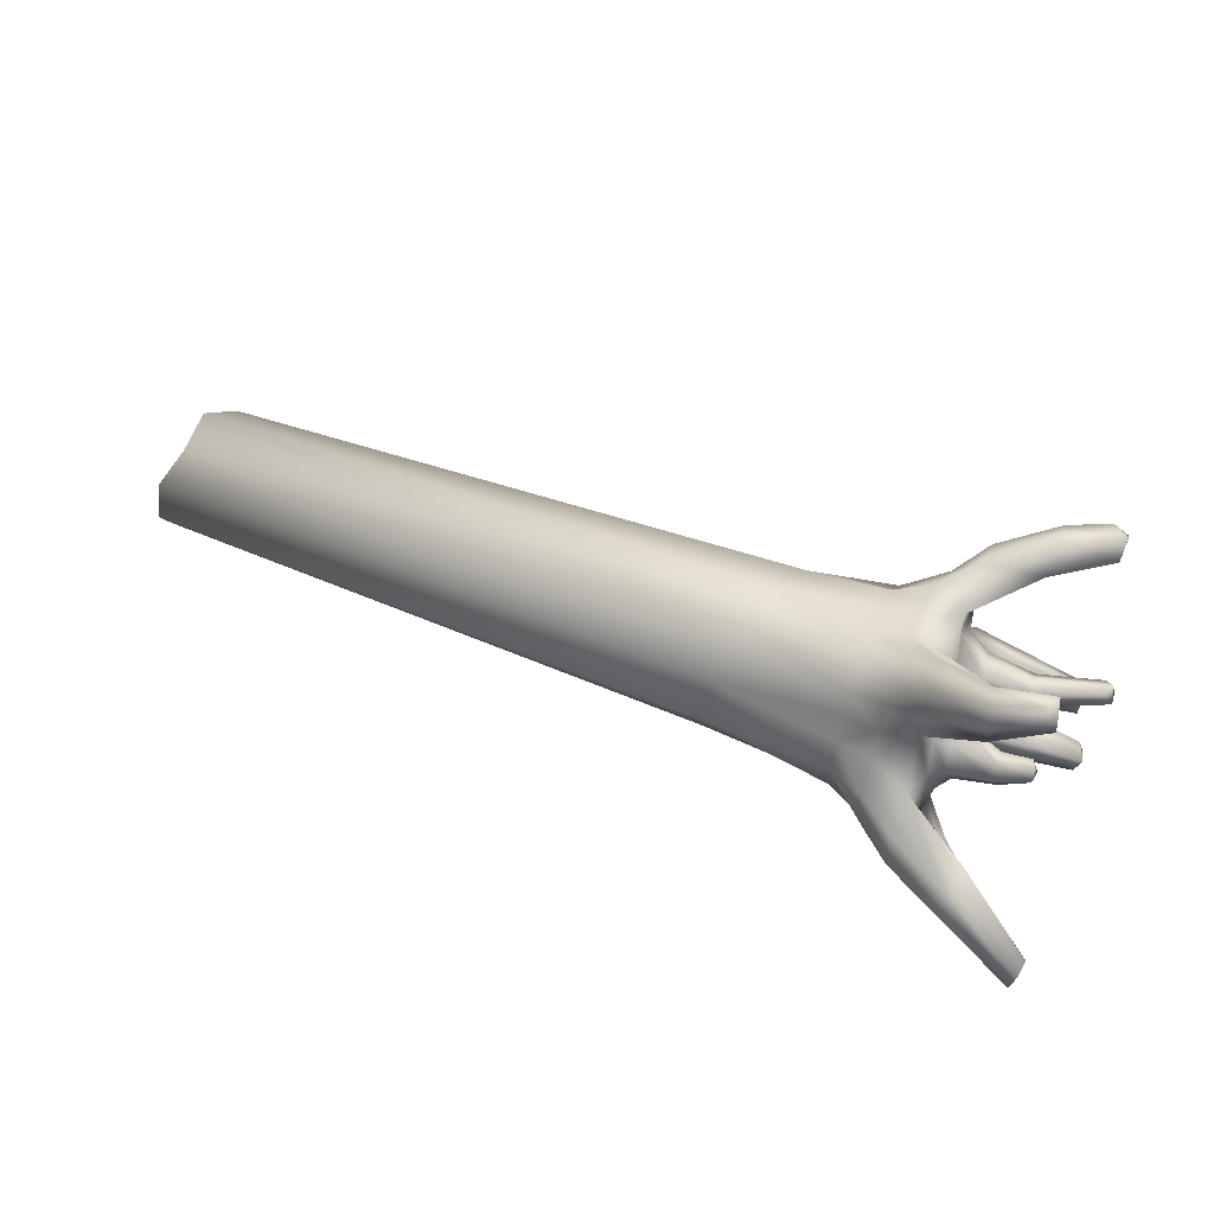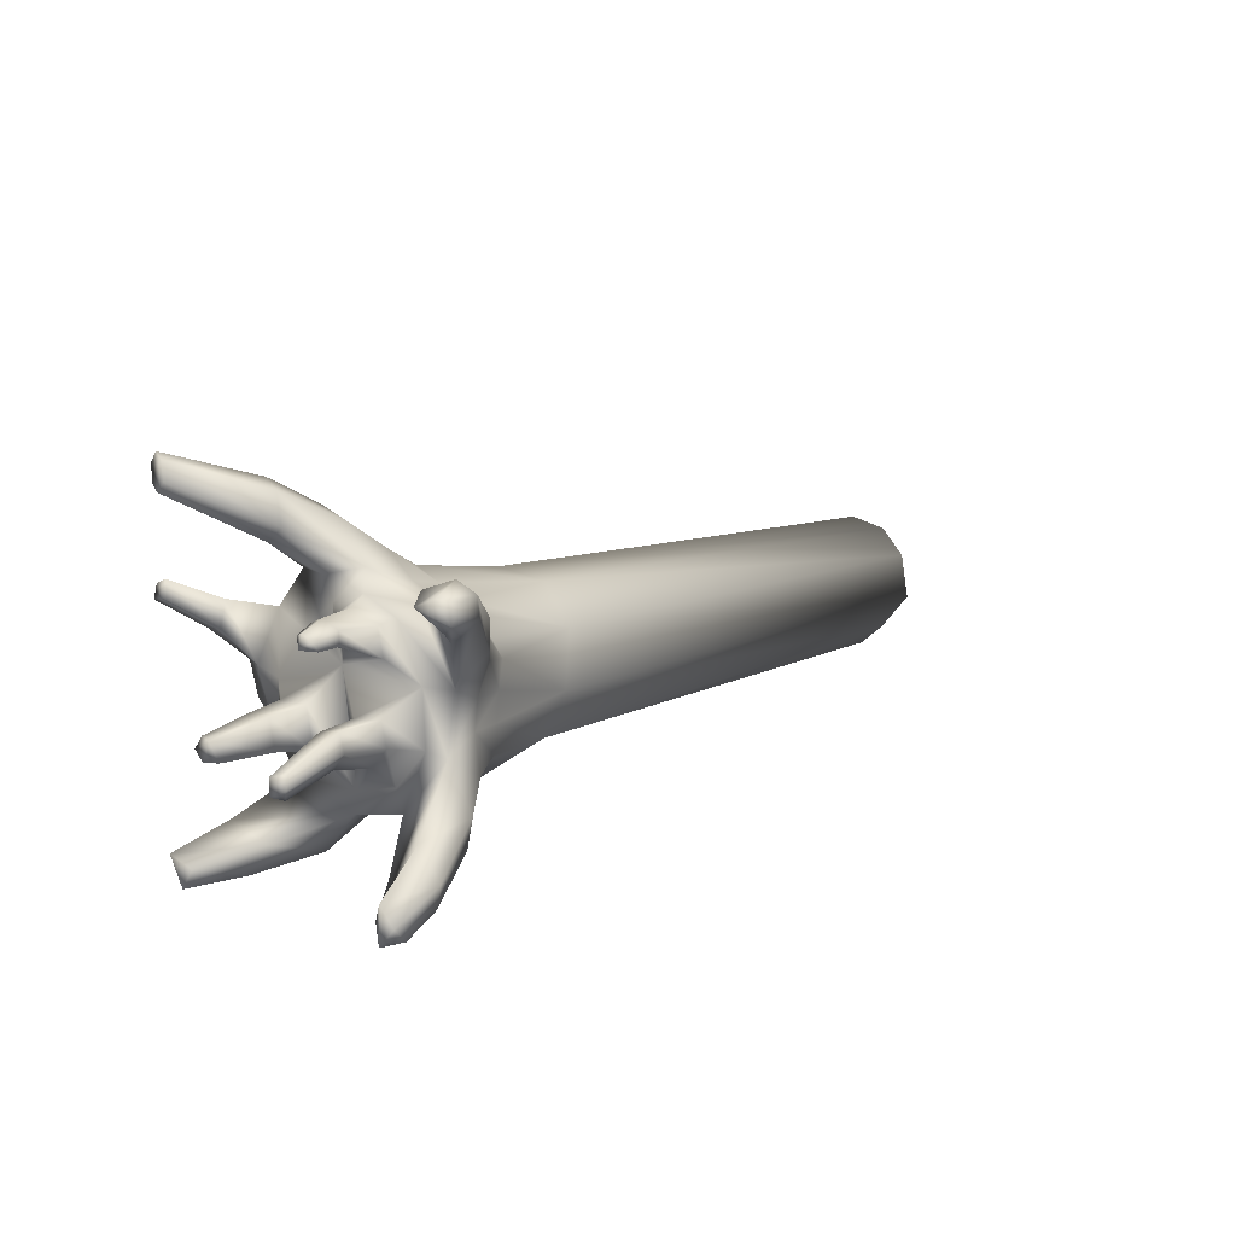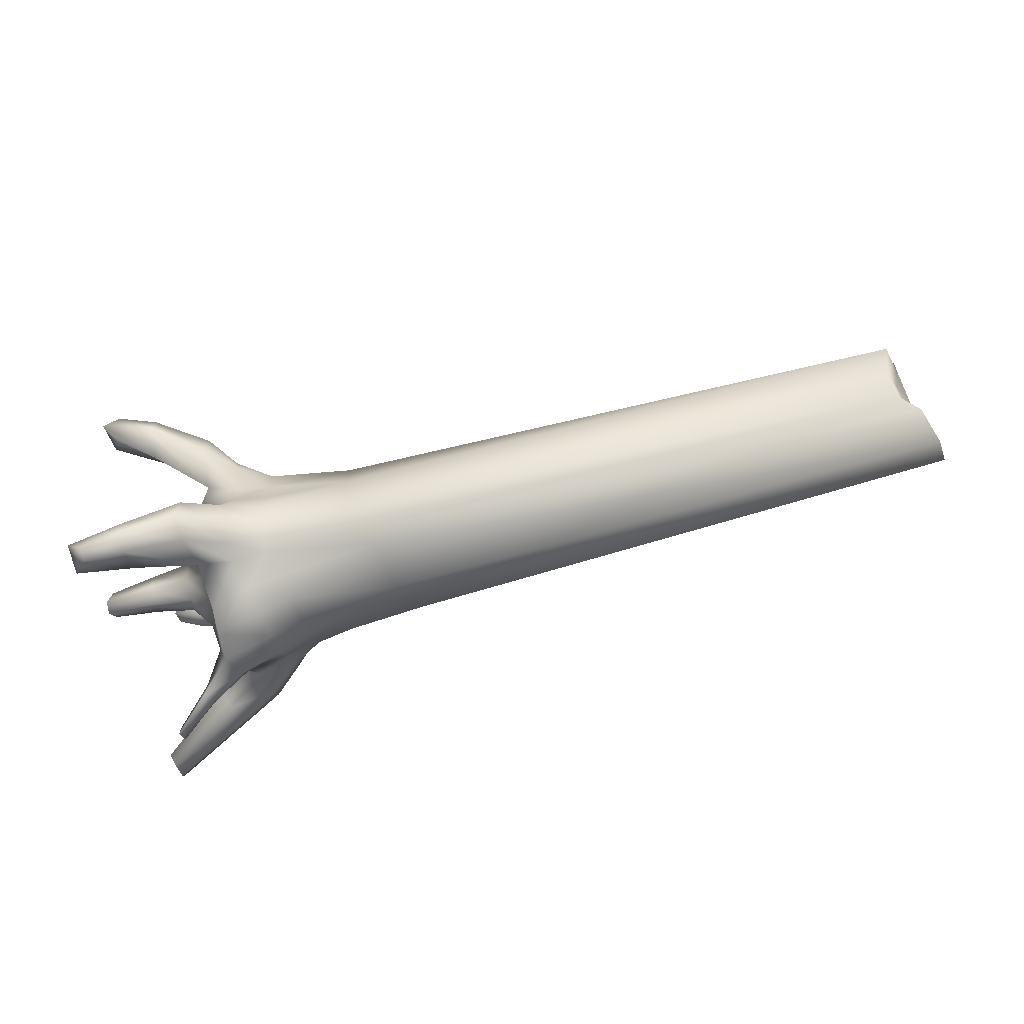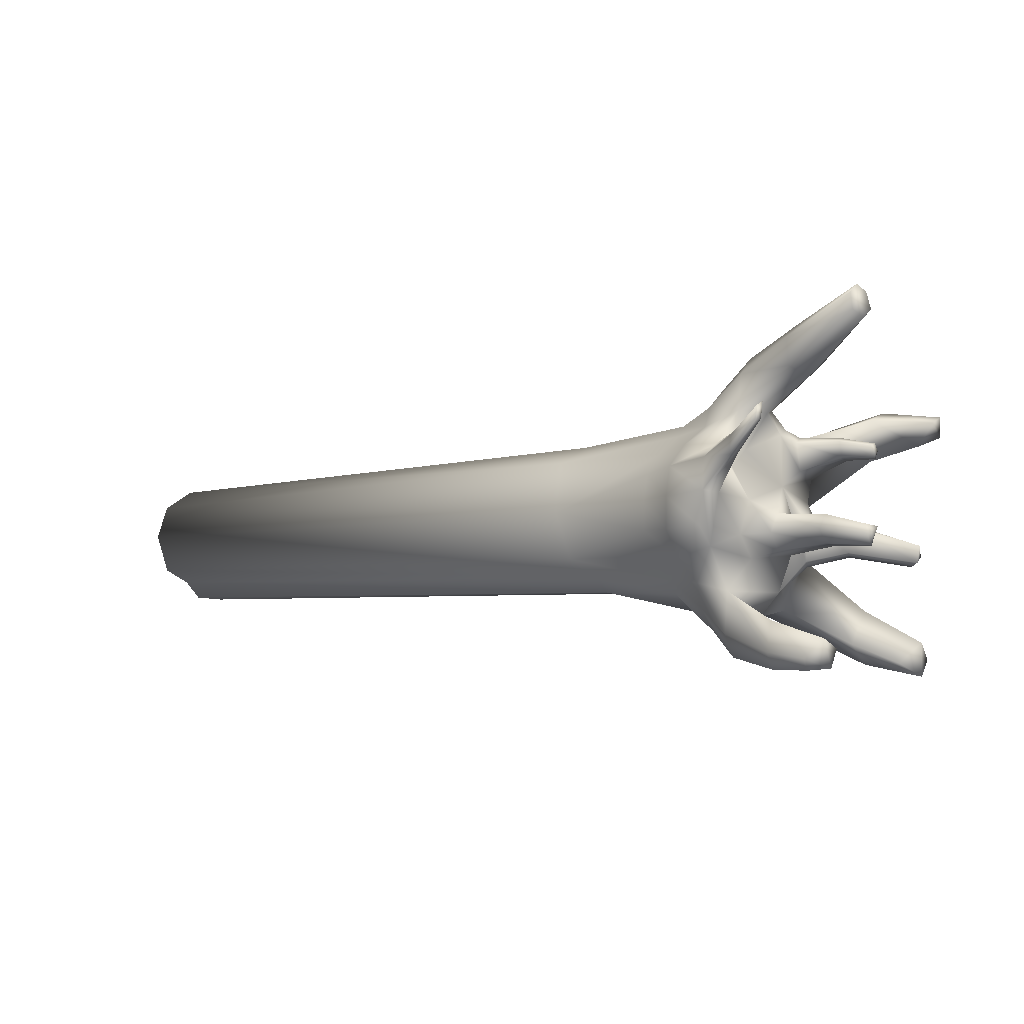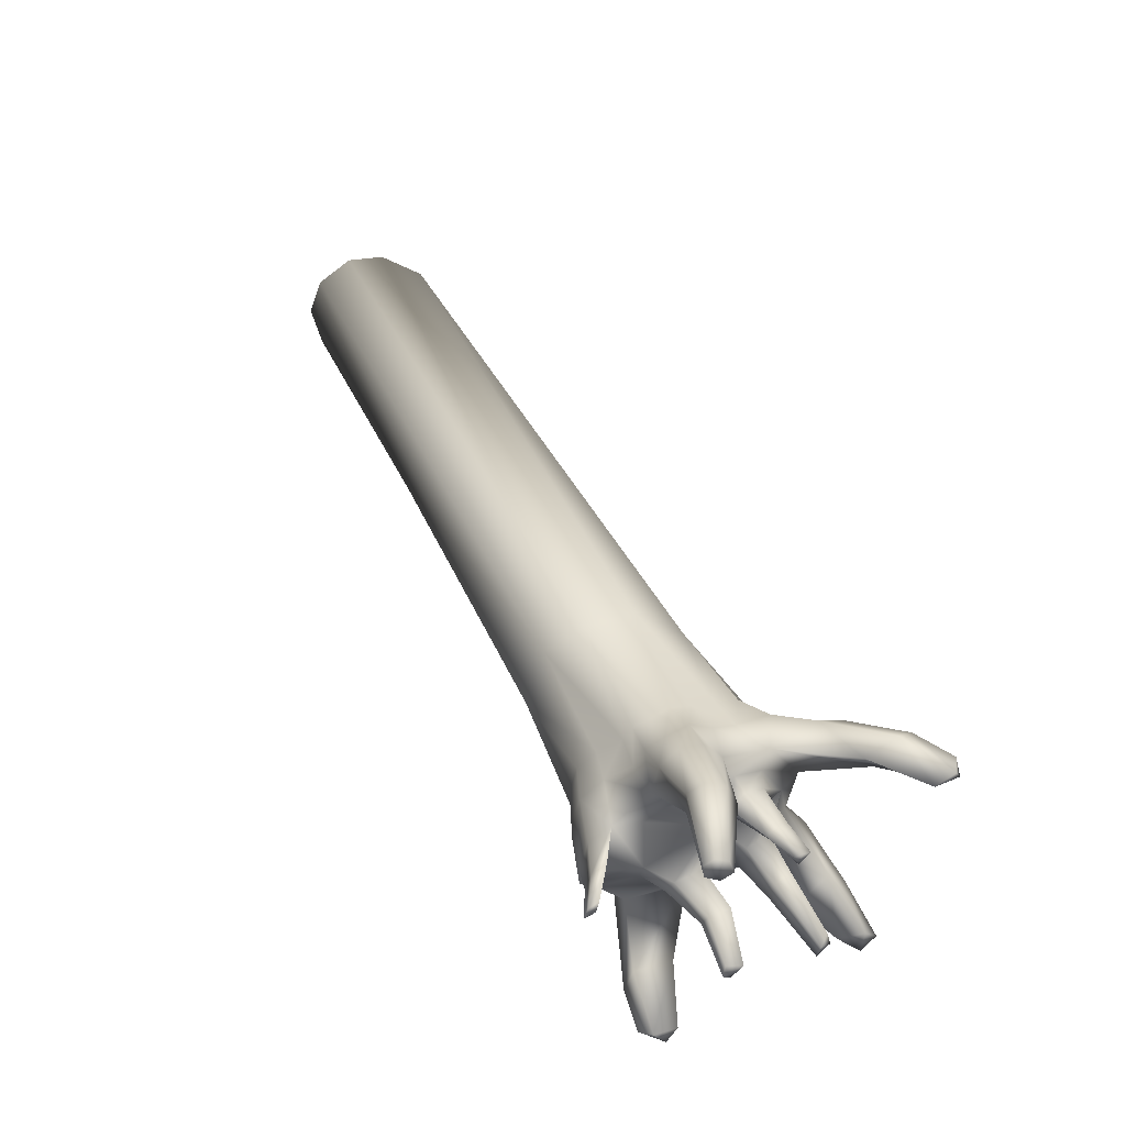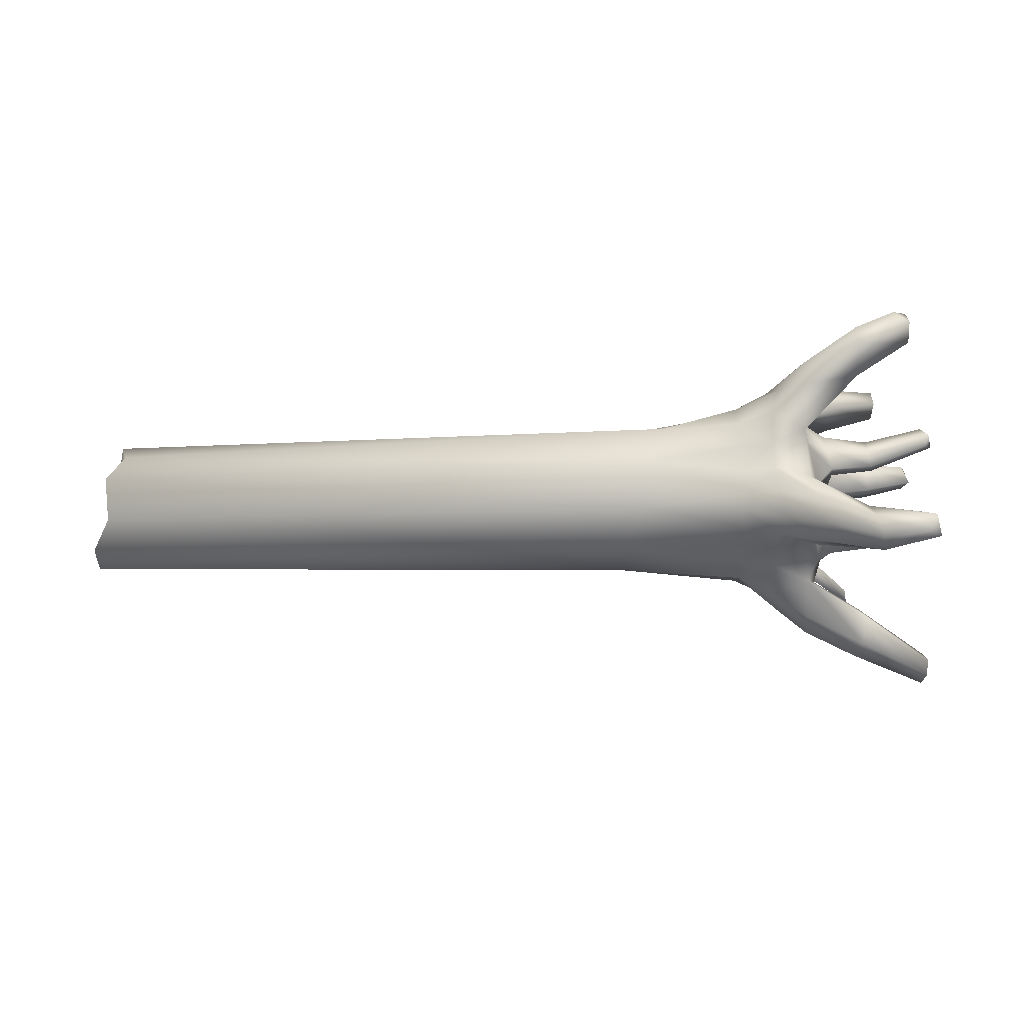
<metadata>
{"format":"obj","ext":"obj","renderer":"f3d","projection":"perspective","resolution":1024,"background":"white","views":[{"elev":52.0,"azim":-156.9,"up":"+Z"},{"elev":9.7,"azim":-52.4,"up":"+Y"},{"elev":-53.9,"azim":17.5,"up":"+Z"},{"elev":-5.3,"azim":-145.2,"up":"+Y"},{"elev":50.9,"azim":-116.8,"up":"+Y"},{"elev":72.0,"azim":178.7,"up":"+Z"}]}
</metadata>
<code>
g DeadTree_stmp.002
v 0.2186 -0.4554 -0.1101
v 0.2186 -0.3982 -0.2328
v 0.2186 -0.3009 0.2671
v 0.2186 -0.4 0.1747
v 0.2186 0.1056 0.2367
v 0.2186 -0.0129 0.3024
v 0.2186 0.2023 -0.1593
v 0.2186 0.2281 -0.02628
v 0.2691 -0.1809 -0.3562
v 0.2691 0.01711 -0.3319
v -0.01273 0.0493 -0.4371
v -0.012 -0.1865 -0.4652
v -0.03941 0.3823 -0.05489
v -0.03943 0.3599 -0.2097
v -0.0289 0.06054 0.4672
v -0.0289 0.2064 0.3863
v -0.0289 -0.5352 0.287
v 0.06657 0.3316 -0.1287
v -0.0289 -0.4131 0.4008
v -0.0289 -0.5448 -0.3274
v -0.0289 -0.6099 -0.1756
v 0.5498 -0.3803 -0.1553
v 0.5103 -0.3119 0.212
v 0.5975 0.01815 0.2438
v 0.6709 0.1648 -0.1013
v 0.6541 -0.09741 -0.3311
v 0.2235 0.2023 -0.09026
v -0.04439 0.4229 -0.1455
v 0.1468 -0.07367 -0.4131
v 0.2728 -0.08122 -0.3515
v 0.09661 -0.517 -0.1234
v 0.09661 0.2911 -0.02431
v 0.09661 -0.3326 0.3216
v -0.03244 -0.06583 -0.4779
v 0.1503 0.03499 -0.382
v 0.09661 -0.448 -0.2714
v 0.09661 0.1476 0.2837
v 0.06657 -0.5311 -0.2345
v 0.09661 -0.4521 0.2102
v 0.09661 0.004691 0.3629
v 0.09661 0.2599 -0.1847
v -0.03265 -0.6239 -0.276
v 0.1503 -0.1862 -0.4092
v 0.2235 -0.4149 -0.1659
v -0.1215 0.1107 0.1366
v -0.1329 0.1581 0.0544
v -0.1258 -0.2338 0.1688
v -0.124 0.02076 0.1602
v -0.1453 -0.2828 0.06238
v -0.1268 -0.299 0.1142
v 0.2199 -0.434 -0.01717
v 0.2199 -0.415 0.08061
v 0.2199 -0.2059 0.2755
v 0.2199 -0.1071 0.2876
v 0.2199 0.1849 0.0587
v 0.2199 0.1429 0.149
v 0.5392 -0.3776 0.03319
v 0.571 -0.1704 0.2494
v 0.6669 0.1375 0.09047
v 0.1002 -0.1104 0.3102
v 0.1002 -0.2081 0.2983
v 0.1002 -0.4376 0.0844
v 0.1002 -0.4564 -0.01221
v 0.1002 0.1639 0.1581
v 0.1002 0.2054 0.06891
v -0.03265 0.1601 0.4727
v 0.2235 0.03998 0.2581
v 0.06657 0.1047 0.3582
v -0.03265 -0.5111 0.3821
v 0.2235 -0.3415 0.2113
v 0.06657 -0.4285 0.2928
v -0.1567 -0.1988 -0.2255
v -0.1568 -0.2587 -0.1767
v -0.03563 0.09801 -0.1761
v -0.01734 0.03244 -0.2399
v 0.2193 0.1627 -0.1937
v 0.2502 0.09395 -0.2713
v 0.2502 -0.2682 -0.3157
v 0.2193 -0.3514 -0.2567
v 0.6899 0.09301 -0.2413
v 0.5439 -0.328 -0.2354
v 0.6372 -0.2627 -0.2611
v 0.1357 0.1147 -0.3043
v 0.09896 0.1843 -0.2206
v 0.09896 -0.366 -0.288
v 0.1357 -0.2803 -0.3528
v 2.705 -0.2298 -0.2405
v 2.634 -0.2811 -0.1946
v 2.75 0.04189 -0.2042
v 2.731 0.08518 0.05611
v 2.667 -0.1564 0.2053
v 2.644 -0.3459 0.02554
v 2.744 -0.08567 -0.2603
v 2.736 0.1192 -0.08014
v 2.655 0.001893 0.1853
v 2.609 -0.2699 0.1307
v 2.619 -0.3439 -0.1373
v -0.2372 0.5177 -0.1701
v -0.2612 0.4845 -0.104
v -0.2203 0.4679 -0.2198
v -0.2777 0.3856 -0.07053
v -0.2257 0.3709 -0.2182
v -0.5192 0.6029 -0.3002
v -0.5346 0.5816 -0.2599
v -0.5095 0.5721 -0.3311
v -0.5439 0.5235 -0.2448
v -0.515 0.5148 -0.3269
v -0.1492 0.1302 -0.004907
v -0.2635 0.3374 -0.1418
v -0.5345 0.4917 -0.2826
v -0.2285 0.2586 0.6012
v -0.2146 0.1869 0.5951
v -0.2255 -0.6245 0.4417
v -0.2255 -0.6438 0.3711
v -0.2255 -0.6667 -0.3637
v -0.2255 -0.6093 -0.4043
v -0.2255 -0.6581 -0.2909
v -0.2413 0.2547 0.4154
v -0.2404 0.2951 0.5388
v -0.2068 0.1102 0.4906
v -0.2255 -0.45 0.3766
v -0.2255 -0.5526 0.4561
v -0.2255 -0.5718 0.2631
v -0.2255 -0.5546 -0.2182
v -0.2255 -0.5033 -0.3711
v -0.3703 0.262 0.6728
v -0.41 0.2041 0.6711
v -0.3686 -0.6757 0.4601
v -0.4251 -0.6876 0.4123
v -0.3686 -0.6705 -0.4016
v -0.3686 -0.6317 -0.428
v -0.4309 -0.6636 -0.3528
v -0.4268 0.2471 0.5584
v -0.427 0.2758 0.6338
v -0.357 0.1695 0.6004
v -0.4251 -0.5659 0.4162
v -0.4251 -0.6272 0.4686
v -0.3686 -0.6396 0.3475
v -0.4309 -0.5978 -0.3111
v -0.4309 -0.5664 -0.4035
v -0.1718 -0.1335 -0.2063
v -0.1533 0.0392 -0.5204
v -0.1516 0.1086 -0.4984
v -0.1521 0.1346 -0.444
v -0.1556 0.0454 -0.4635
v -0.2915 0.1357 -0.5958
v -0.2915 0.1852 -0.5813
v -0.2915 0.201 -0.5428
v -0.2915 0.1426 -0.5547
v -0.04008 0.2568 0.02205
v -0.02836 0.1665 0.2084
v -0.02595 -0.06189 0.3385
v -0.02595 -0.263 0.3071
v -0.02595 -0.4504 0.1325
v -0.02595 -0.4802 -0.06218
v -0.02068 0.104 -0.3574
v -0.04026 0.2331 -0.2324
v -0.0261 -0.3978 -0.3004
v -0.01668 -0.2511 -0.4014
v -0.08626 0.2299 -0.1073
v -0.05887 -0.07228 -0.4165
v -0.1433 0.03622 0.03079
v -0.08116 0.189 0.04723
v -0.06847 0.1303 0.1581
v -0.1427 -0.1495 0.1652
v -0.1065 0.1595 -0.04696
v -0.1561 -0.1548 0.0726
v -0.391 0.1252 0.113
v -0.3866 0.1052 0.1507
v -0.3731 0.07584 0.1589
v -0.3858 0.1162 0.09054
v -0.3957 0.07834 0.1041
v -0.2854 0.08125 0.07113
v -0.2905 0.1323 0.04511
v -0.2711 0.1194 0.1344
v -0.2743 0.0747 0.1405
v -0.279 0.1497 0.08068
v -0.06495 -0.0567 0.2511
v -0.02627 -0.2519 0.2243
v -0.02759 -0.3751 0.1096
v -0.1609 -0.2699 -0.08526
v -0.1724 -0.135 -0.09828
v -0.07398 -0.2853 -0.2148
v -0.06213 -0.2041 -0.2706
v -0.07252 -0.3928 -0.006107
v -0.1024 -0.08881 -0.2802
v -0.1001 -0.02049 -0.02365
v -0.5095 -0.2326 0.1754
v -0.5263 -0.2752 0.18
v -0.5014 -0.3105 0.1514
v -0.5361 -0.2979 0.1249
v -0.5413 -0.2391 0.1334
v -0.4977 -0.2531 -0.1759
v -0.4985 -0.2181 -0.2052
v -0.4792 -0.2525 -0.129
v -0.4845 -0.1819 -0.1912
v -0.5065 -0.1882 -0.1366
v -0.2854 -0.221 0.1617
v -0.2861 -0.2712 0.1201
v -0.3 -0.2568 0.08095
v -0.308 -0.1634 0.09032
v -0.2981 -0.1575 0.1576
v -0.3169 -0.1904 -0.1829
v -0.3282 -0.1396 -0.1662
v -0.3288 -0.1436 -0.08493
v -0.32 -0.2431 -0.0746
v -0.3166 -0.2379 -0.1438
v 2.695 -0.1922 -0.1651
v 2.652 -0.2235 -0.137
v 2.723 -0.02621 -0.1429
v 2.712 0.000236 0.01611
v 2.672 -0.1474 0.1073
v 2.658 -0.2631 -0.002572
v 2.72 -0.1041 -0.1772
v 2.715 0.02104 -0.06714
v 2.665 -0.05065 0.09506
v 2.637 -0.2167 0.06168
v 2.643 -0.2619 -0.102
v 2.682 -0.1261 -0.03818
f 53 3 23
f 8 55 59 25
f 9 78 86 43
f 63 31 1 51
f 71 39 4 70
f 18 32 8 27
f 38 36 2 44
f 21 42 38 31
f 6 54 58
f 29 35 10 30
f 84 41 7 76
f 68 40 6 67
f 1 22 57
f 40 60 54 6
f 64 37 5 56
f 70 4 23
f 67 6 24
f 2 79 81 22
f 56 5 24
f 61 33 3 53
f 36 85 79 2
f 27 8 25
f 30 10 26
f 82 78 9
f 25 80 76
f 39 62 52 4
f 44 2 22
f 32 65 55 8
f 52 57 23
f 66 15 40 68
f 20 158 85 36
f 15 152 60 40
f 34 11 35 29
f 153 19 33 61
f 156 83 35 11
f 42 20 36 38
f 28 13 32 18
f 69 17 39 71
f 155 21 31 63
f 83 77 10 35
f 151 16 37 64
f 55 65 64 56
f 17 154 62 39
f 61 53 54 60
f 63 51 52 62
f 65 150 151 64
f 57 52 51
f 56 59 55
f 58 54 53
f 153 61 60 152
f 155 63 62 154
f 83 84 76 77
f 1 44 22
f 31 38 44 1
f 12 34 29 43
f 9 30 26
f 43 29 30 9
f 14 28 18 41
f 7 27 25
f 41 18 27 7
f 16 66 68 37
f 5 67 24
f 37 68 67 5
f 19 69 71 33
f 3 70 23
f 33 71 70 3
f 77 80 26
f 157 14 41 84
f 79 85 86 78
f 7 25 76
f 79 78 82
f 157 84 83 156
f 85 158 159 86
f 12 43 86 159
f 80 77 76
f 58 23 96 91
f 59 24 95 90
f 26 80 89 93
f 80 25 94 89
f 82 26 93 87
f 25 59 90 94
f 57 22 97 92
f 22 81 88 97
f 81 82 87 88
f 23 57 92 96
f 24 58 91 95
f 59 56 24
f 10 77 26
f 26 82 9
f 24 6 58
f 58 53 23
f 4 52 23
f 51 1 57
f 81 79 82
f 32 13 150 65
f 153 154 123 121
f 160 150 101 109
f 154 17 114 123
f 17 69 113 114
f 109 101 106 110
f 14 157 102 100
f 150 13 99 101
f 28 14 100 98
f 13 28 98 99
f 104 107 106
f 101 99 104 106
f 99 98 103 104
f 100 102 107 105
f 98 100 105 103
f 102 109 110 107
f 157 160 109 102
f 119 118 133 134
f 125 116 131 140
f 115 117 132 130
f 158 20 116 125
f 16 151 118 119
f 21 155 124 117
f 42 21 117 115
f 20 42 115 116
f 69 19 122 113
f 152 15 112 120
f 151 152 120 118
f 19 153 121 122
f 15 66 111 112
f 66 16 119 111
f 155 158 125 124
f 133 127 134
f 132 139 140
f 136 129 137
f 118 120 135 133
f 120 112 127 135
f 124 125 140 139
f 122 121 136 137
f 121 123 138 136
f 123 114 129 138
f 112 111 126 127
f 117 124 139 132
f 114 113 128 129
f 111 119 134 126
f 116 115 130 131
f 113 122 137 128
f 34 161 145 142
f 143 142 146 147
f 145 144 148 149
f 161 156 144 145
f 156 11 143 144
f 11 34 142 143
f 147 146 149 148
f 142 145 149 146
f 144 143 147 148
f 34 12 159 161
f 199 198 189 190
f 163 164 151 150
f 178 179 153 152
f 180 185 155 154
f 75 74 157 156
f 183 184 159 158
f 164 178 152 151
f 74 166 160 157
f 185 183 158 155
f 179 180 154 153
f 166 163 150 160
f 186 75 156 161
f 184 186 161 159
f 204 203 194 196
f 75 186 187
f 174 173 172 171
f 46 45 164 163
f 45 48 178 164
f 108 46 163 166
f 162 108 166 187
f 48 162 187 178
f 172 170 169
f 176 175 169 170
f 173 176 170 172
f 177 174 171 168
f 175 177 168 169
f 45 46 177 175
f 46 108 174 177
f 162 48 176 173
f 48 45 175 176
f 108 162 173 174
f 165 47 179 178
f 50 49 185 180
f 47 50 180 179
f 49 167 187 185
f 167 165 178 187
f 73 72 184 183
f 181 73 183 185
f 72 141 186 184
f 182 181 185 187
f 141 182 187 186
f 193 197 194
f 191 190 189
f 206 205 197 195
f 201 200 191 192
f 203 207 193 194
f 198 202 188 189
f 205 204 196 197
f 202 201 192 188
f 207 206 195 193
f 200 199 190 191
f 49 50 199 200
f 165 167 201 202
f 47 165 202 198
f 167 49 200 201
f 50 47 198 199
f 73 181 206 207
f 182 141 204 205
f 72 73 207 203
f 181 182 205 206
f 141 72 203 204
f 187 166 74
f 74 75 187
f 169 168 172
f 168 171 172
f 195 197 193
f 197 196 194
f 189 188 192
f 192 191 189
f 104 103 105
f 105 107 104
f 107 110 106
f 135 127 133
f 127 126 134
f 140 131 132
f 131 130 132
f 138 129 136
f 129 128 137
f 95 91 212 216
f 96 92 213 217
f 88 87 208 209
f 93 89 210 214
f 91 96 217 212
f 87 93 214 208
f 94 90 211 215
f 97 88 209 218
f 92 97 218 213
f 90 95 216 211
f 89 94 215 210
f 216 212 219
f 212 217 219
f 217 213 219
f 213 218 219
f 218 209 219
f 209 208 219
f 208 214 219
f 214 210 219
f 210 215 219
f 215 211 219
f 211 216 219

</code>
